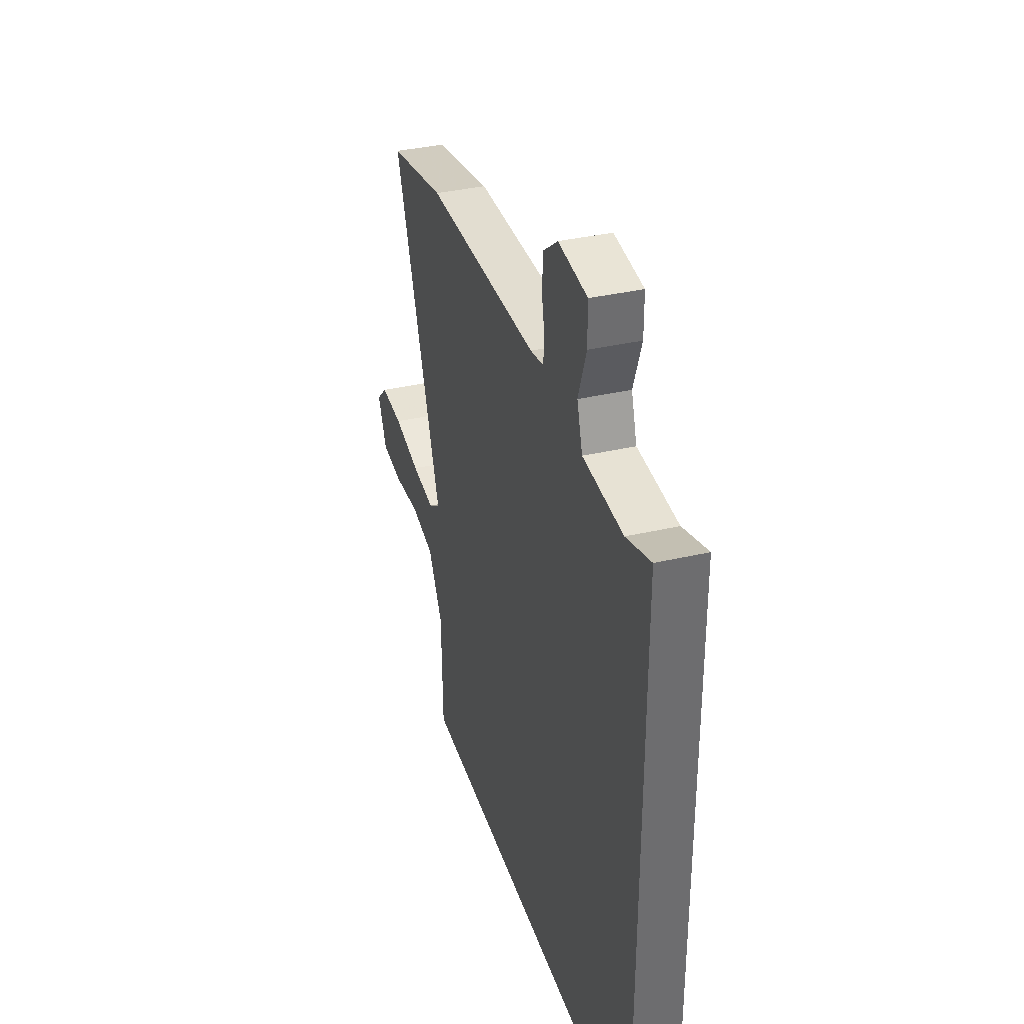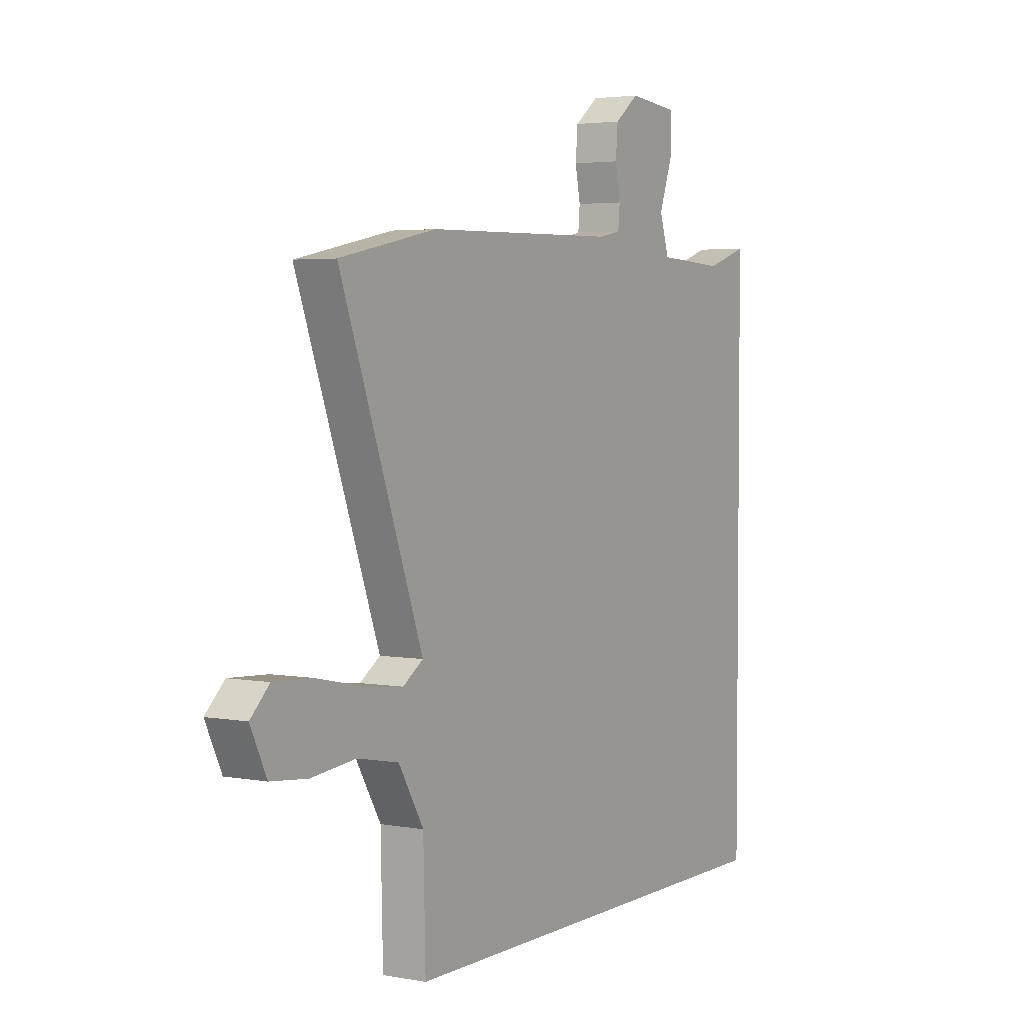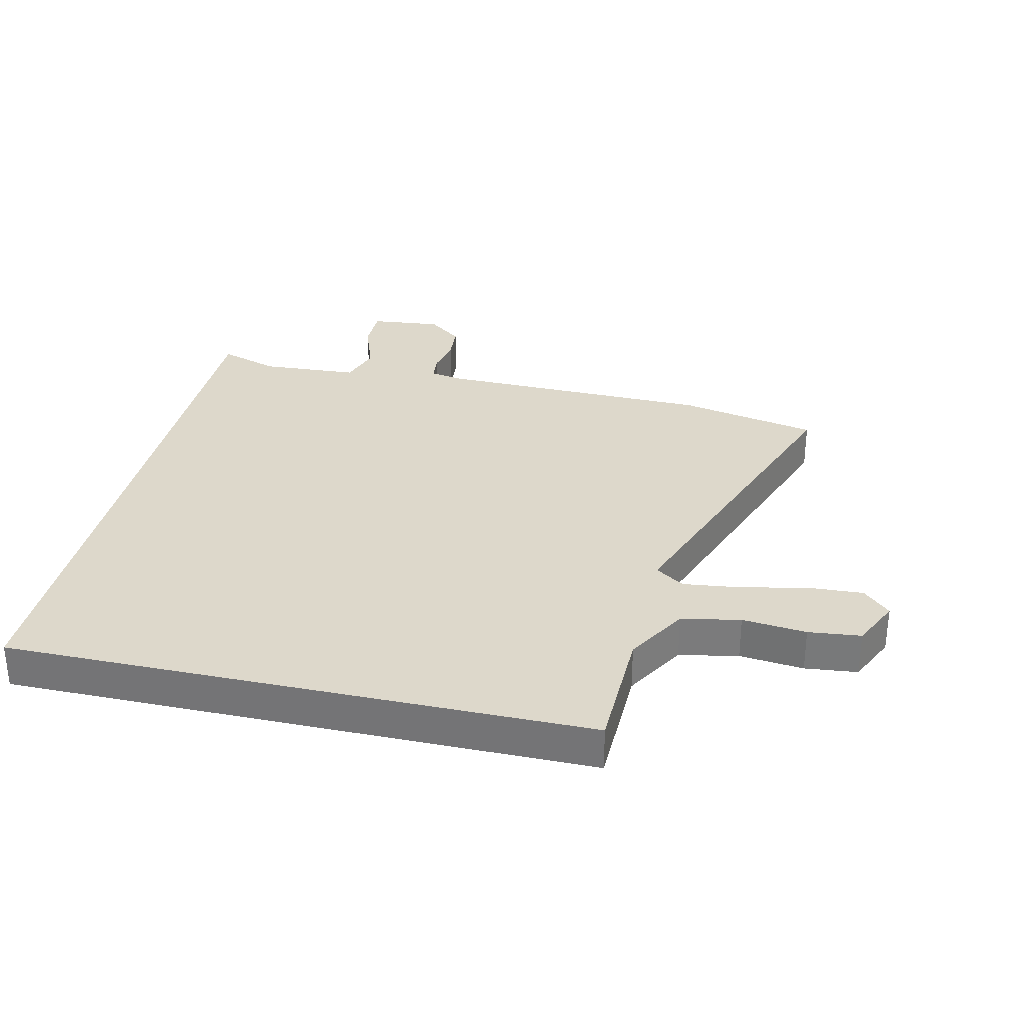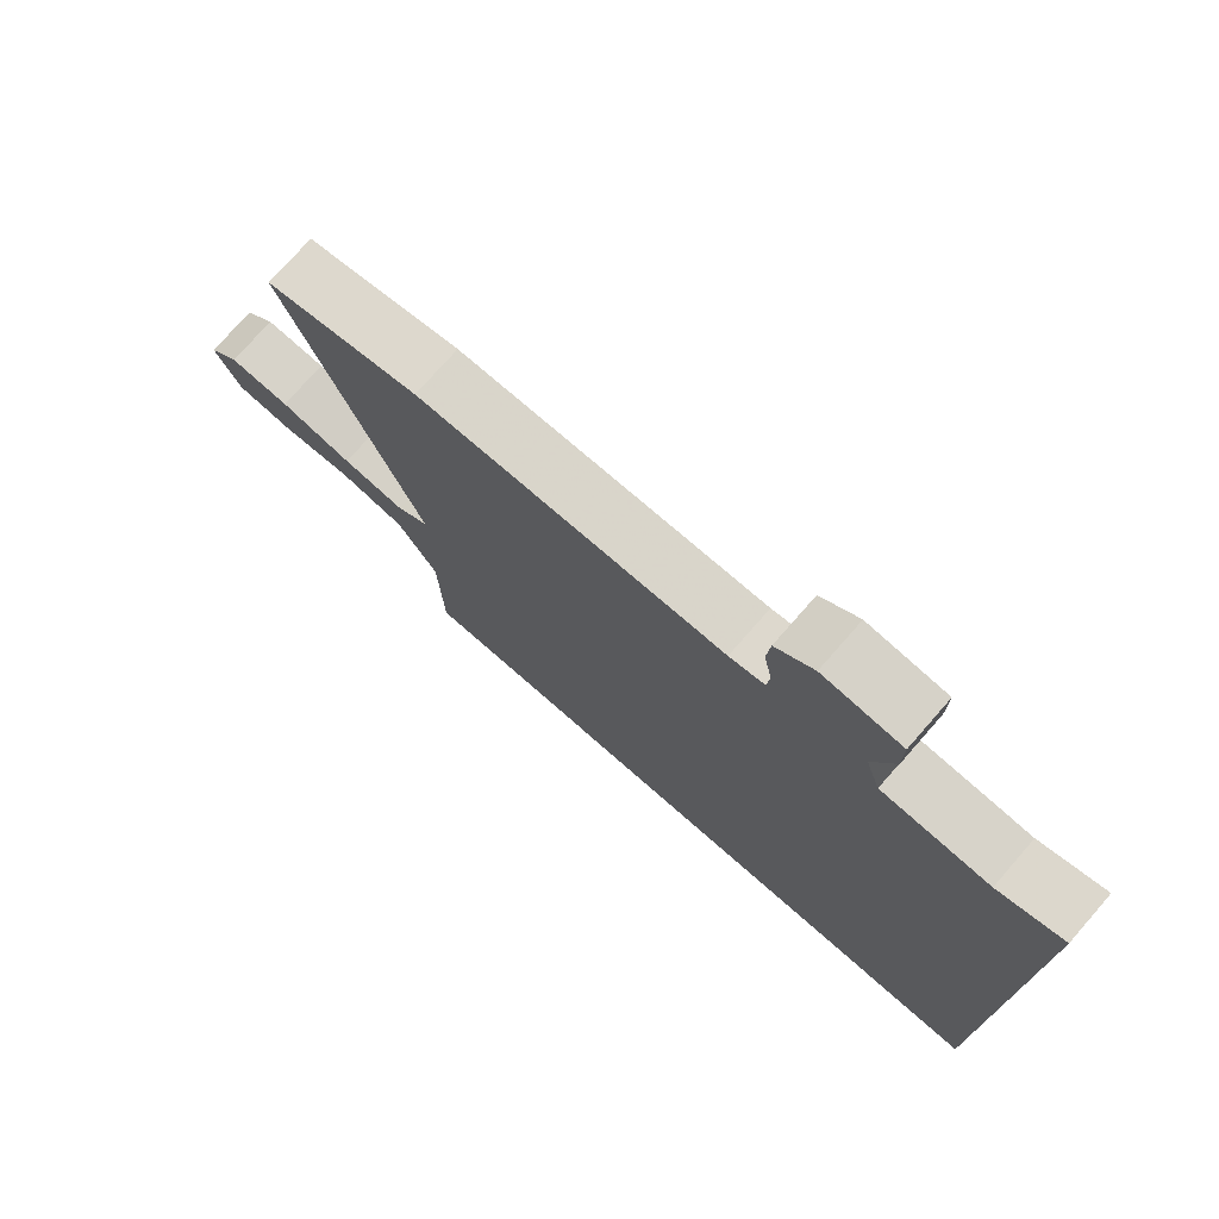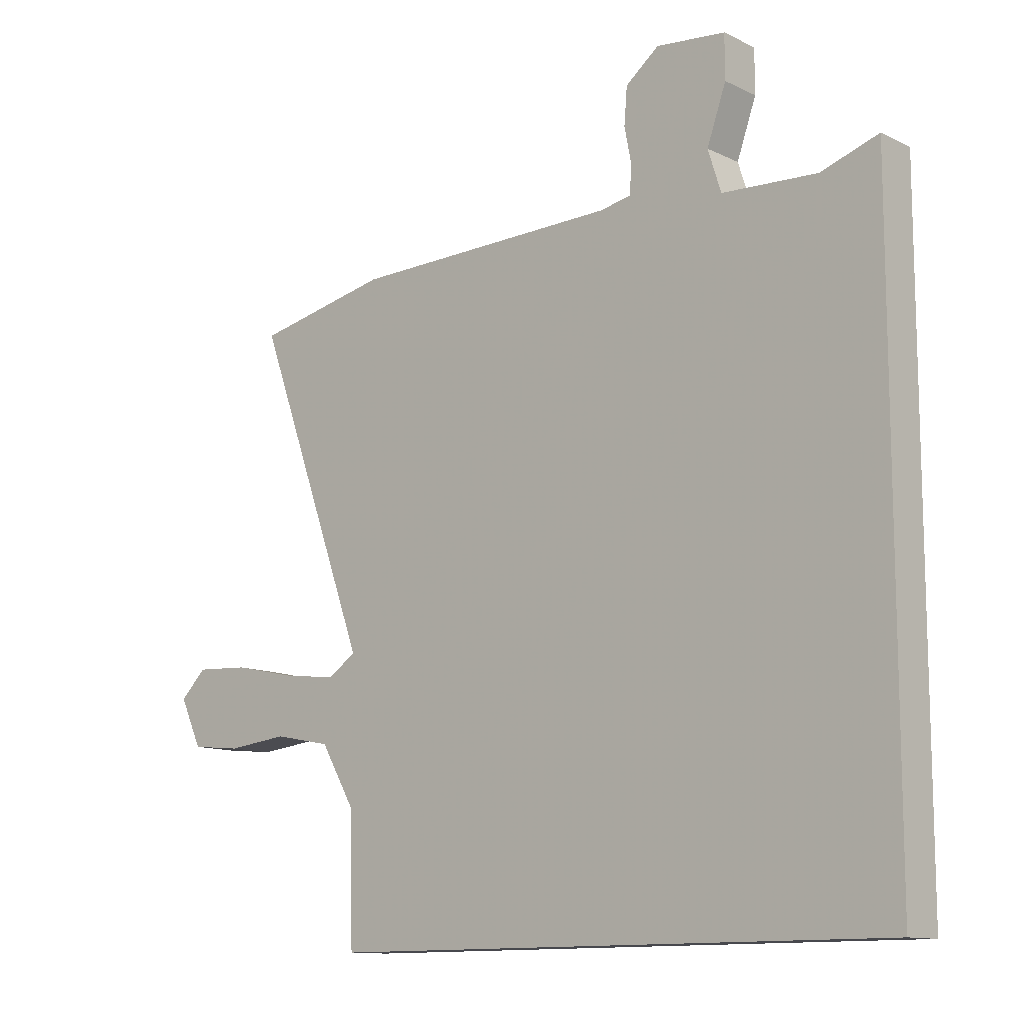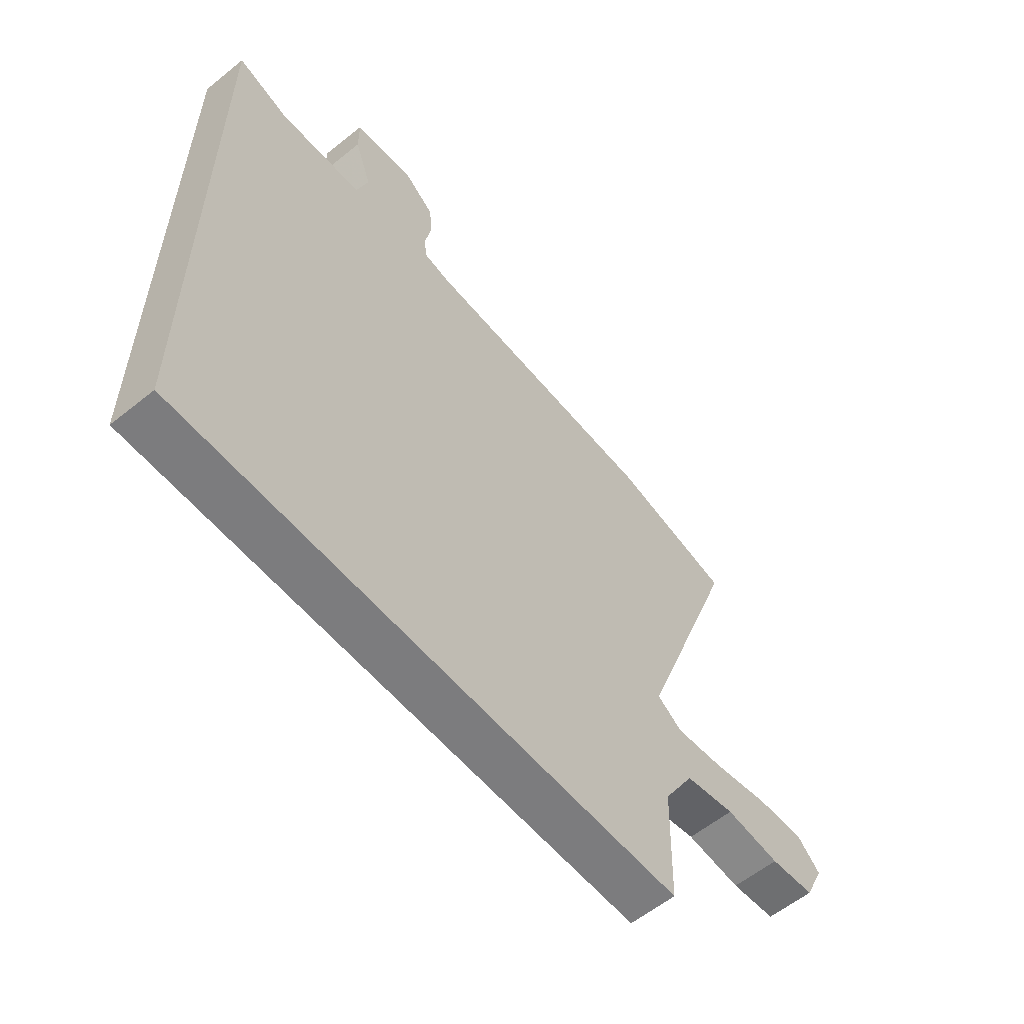
<metadata>
{"format":"obj","ext":"obj","renderer":"f3d","projection":"perspective","resolution":1024,"background":"white","views":[{"elev":36.3,"azim":73.1,"up":"+Z"},{"elev":3.6,"azim":-58.4,"up":"+Z"},{"elev":31.4,"azim":-167.2,"up":"+Y"},{"elev":75.3,"azim":41.2,"up":"+Z"},{"elev":-11.9,"azim":41.3,"up":"+Z"},{"elev":-58.9,"azim":129.7,"up":"+Z"}]}
</metadata>
<code>
v -0.446 0.07 -0.5
v -0.451 0.07 -0.29
v -0.509 0.07 -0.191
v -0.605 0.07 -0.172
v -0.709 0.07 -0.183
v -0.794 0.07 -0.174
v -0.831 0.07 -0.095
v -0.787 0.07 -0.052
v -0.697 0.07 -0.057
v -0.59 0.07 -0.08
v -0.498 0.07 -0.091
v -0.451 0.07 -0.059
v -0.644 0.07 0.47
v -0.418 0.07 0.517
v 0.033 0.07 0.526
v 0.085 0.07 0.536
v 0.089 0.07 0.58
v 0.077 0.07 0.641
v 0.082 0.07 0.701
v 0.138 0.07 0.745
v 0.254 0.07 0.733
v 0.254 0.07 0.662
v 0.222 0.07 0.572
v 0.244 0.07 0.503
v 0.403 0.07 0.494
v 0.5 0.07 0.526
v 0.5 0.07 -0.5
v -0.446 0 -0.5
v -0.451 0 -0.29
v -0.509 0 -0.191
v -0.605 0 -0.172
v -0.709 0 -0.183
v -0.794 0 -0.174
v -0.831 0 -0.095
v -0.787 0 -0.052
v -0.697 0 -0.057
v -0.59 0 -0.08
v -0.498 0 -0.091
v -0.451 0 -0.059
v -0.644 0 0.47
v -0.418 0 0.517
v 0.033 0 0.526
v 0.085 0 0.536
v 0.089 0 0.58
v 0.077 0 0.641
v 0.082 0 0.701
v 0.138 0 0.745
v 0.254 0 0.733
v 0.254 0 0.662
v 0.222 0 0.572
v 0.244 0 0.503
v 0.403 0 0.494
v 0.5 0 0.526
v 0.5 0 -0.5
f 25 26 27 1
f 24 25 1 2
f 23 24 2 3
f 17 18 19 20
f 16 17 20 21
f 12 13 14 15
f 12 15 16
f 7 8 9 10
f 7 10 11
f 4 5 6 7
f 4 7 11
f 3 4 11 12
f 16 21 22 23
f 3 12 16 23
f 28 54 53 52
f 29 28 52 51
f 30 29 51 50
f 47 46 45 44
f 48 47 44 43
f 42 41 40 39
f 43 42 39
f 37 36 35 34
f 38 37 34
f 34 33 32 31
f 38 34 31
f 39 38 31 30
f 50 49 48 43
f 50 43 39 30
f 1 28 29 2
f 2 29 30 3
f 3 30 31 4
f 4 31 32 5
f 5 32 33 6
f 6 33 34 7
f 7 34 35 8
f 8 35 36 9
f 9 36 37 10
f 10 37 38 11
f 11 38 39 12
f 12 39 40 13
f 13 40 41 14
f 14 41 42 15
f 15 42 43 16
f 16 43 44 17
f 17 44 45 18
f 18 45 46 19
f 19 46 47 20
f 20 47 48 21
f 21 48 49 22
f 22 49 50 23
f 23 50 51 24
f 24 51 52 25
f 25 52 53 26
f 26 53 54 27
f 27 54 28 1

</code>
